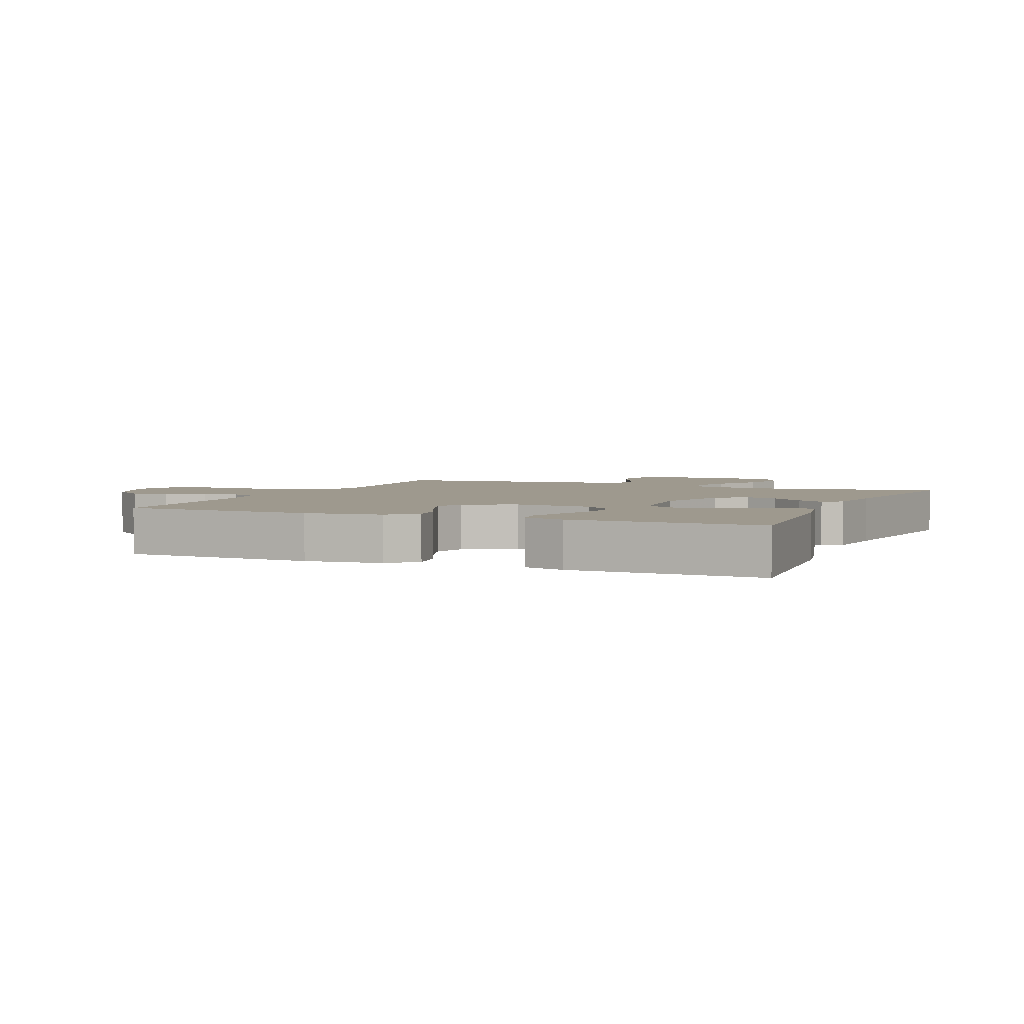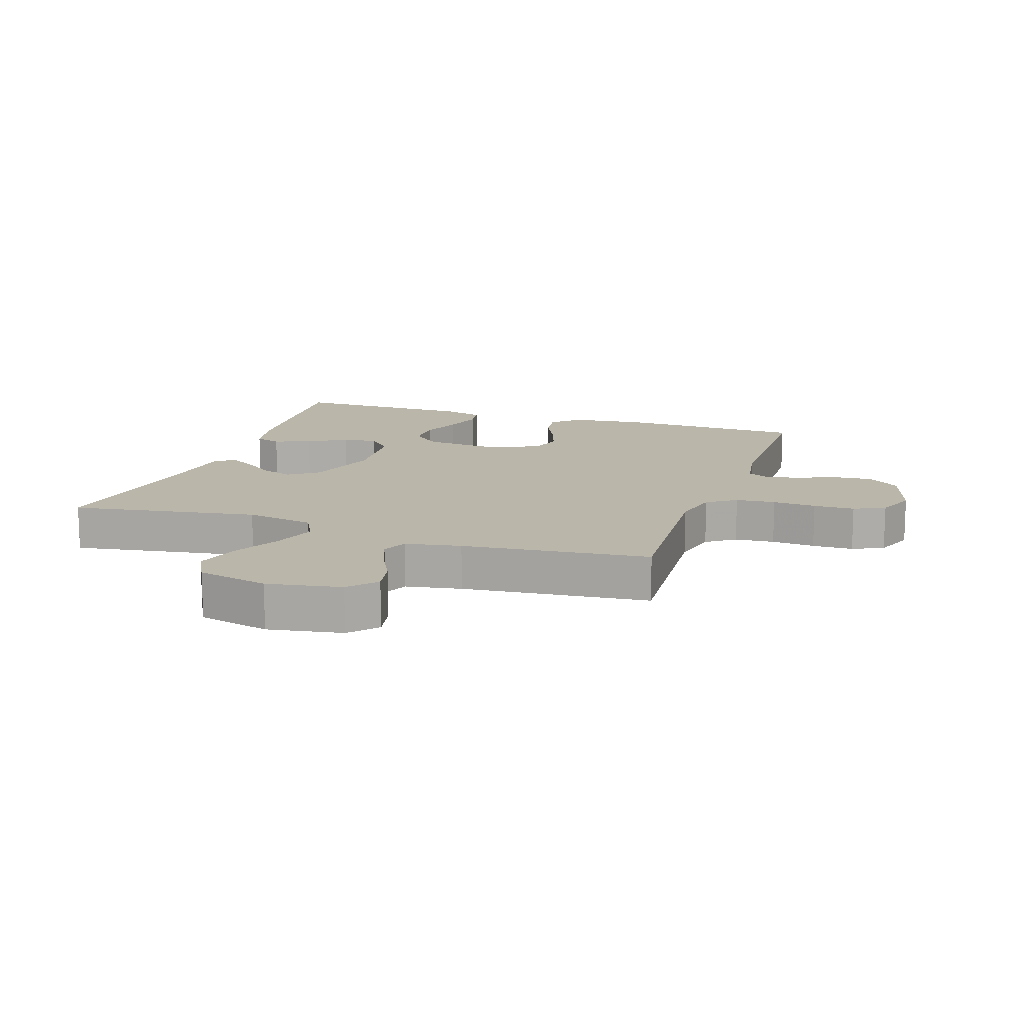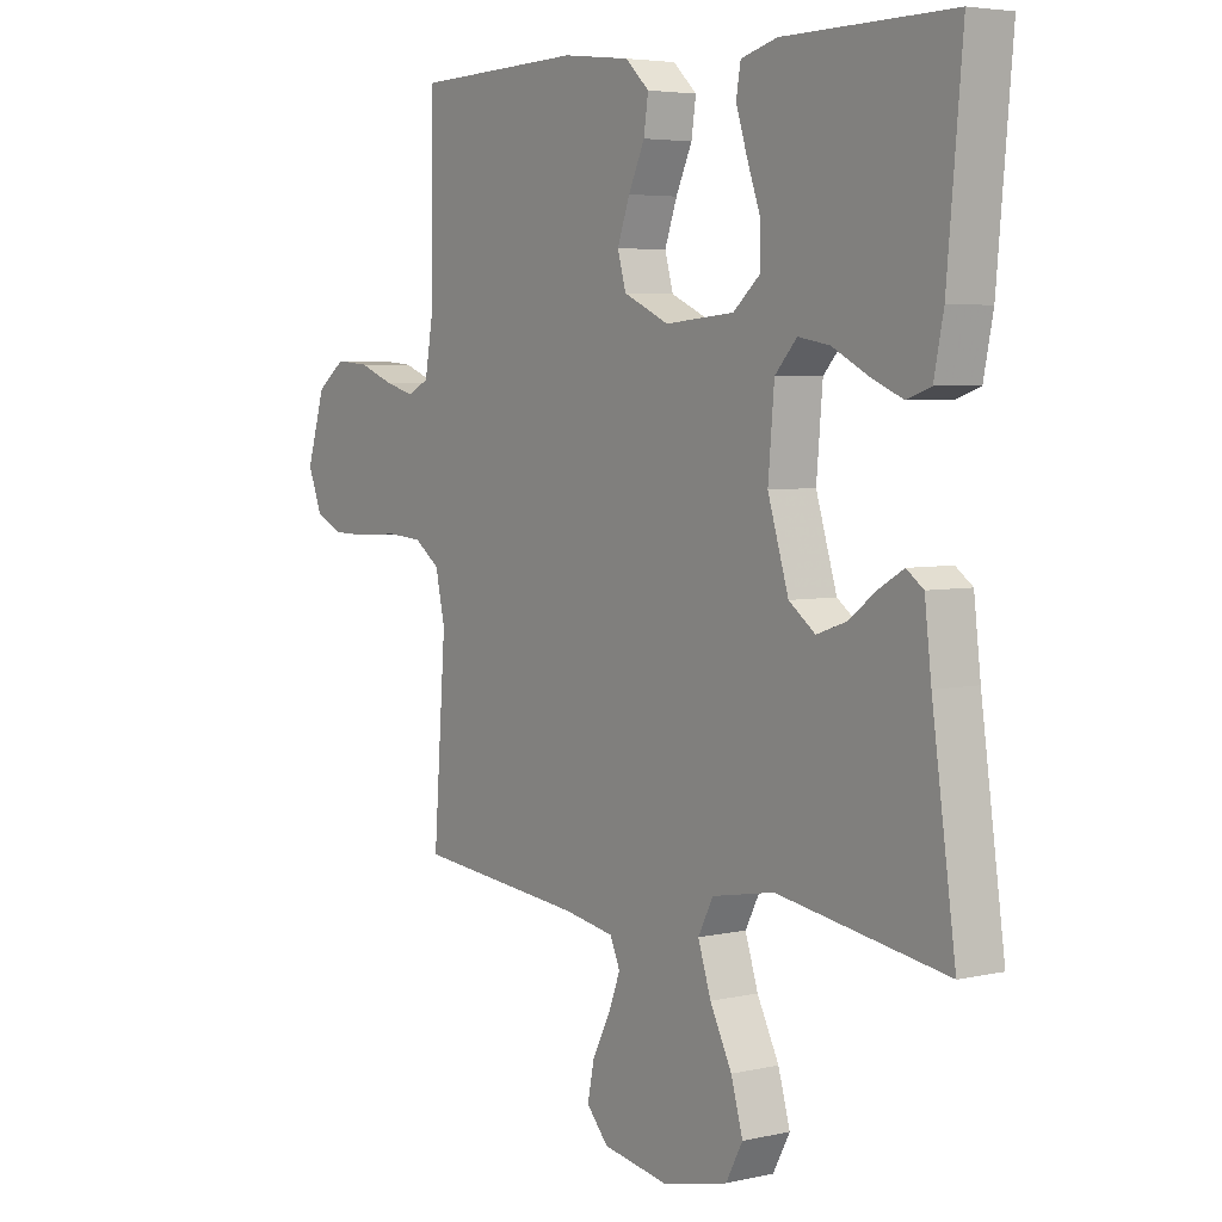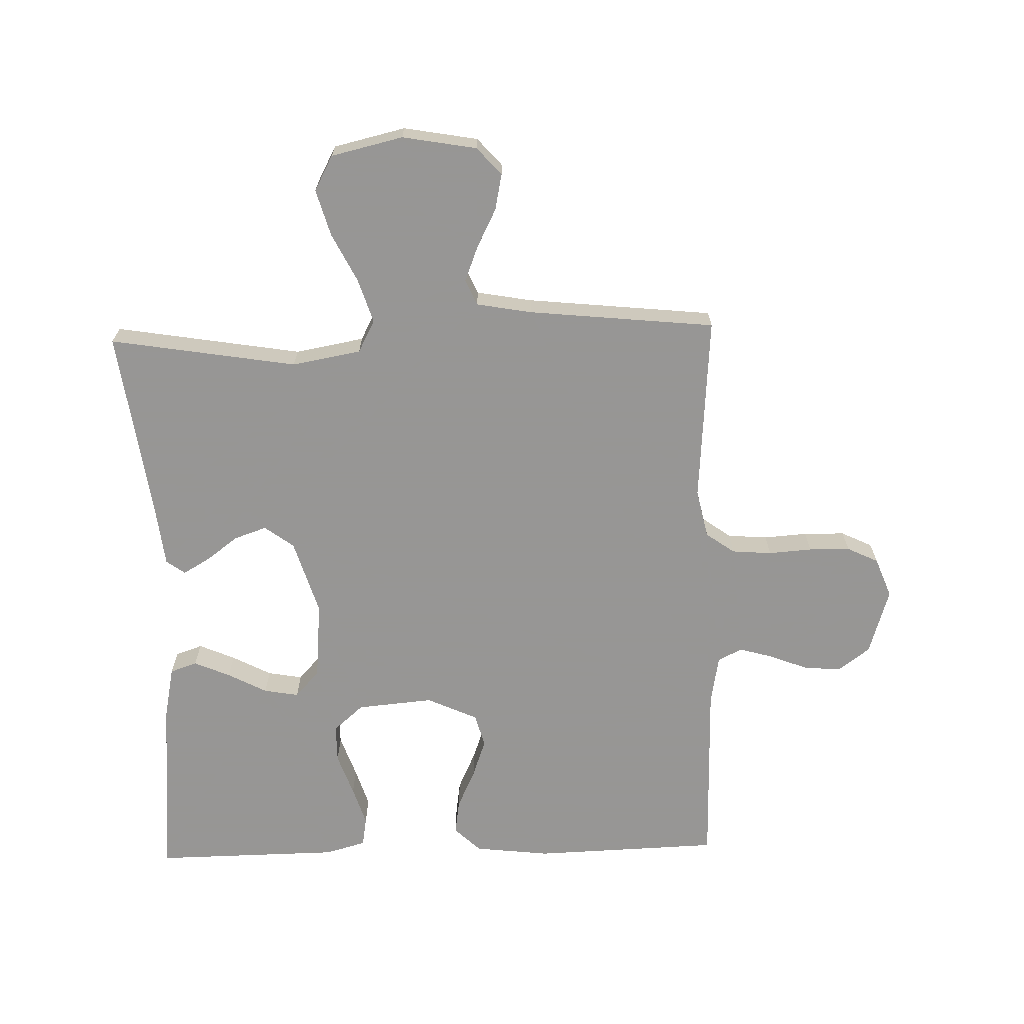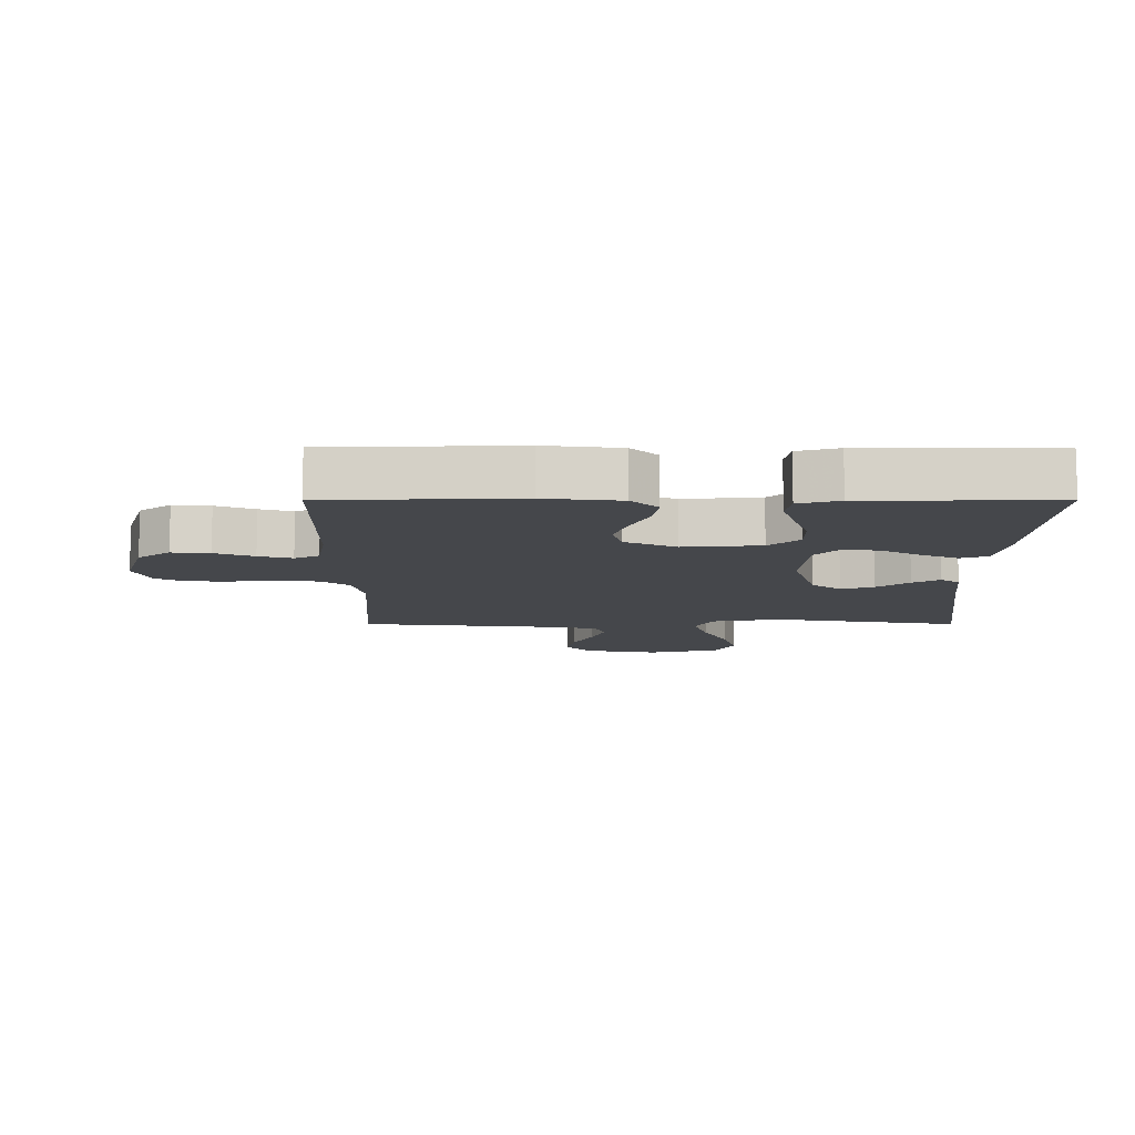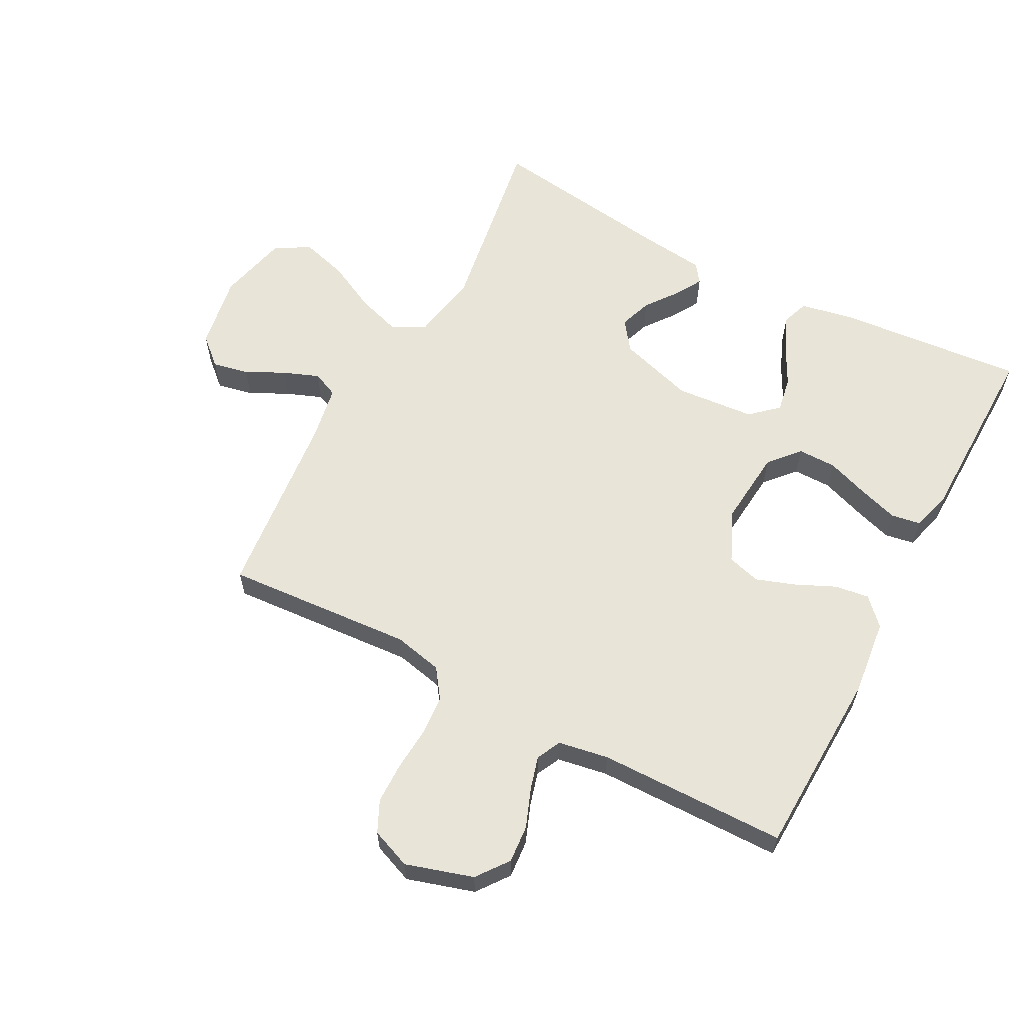
<metadata>
{"format":"obj","ext":"obj","renderer":"f3d","projection":"perspective","resolution":1024,"background":"white","views":[{"elev":3.5,"azim":23.2,"up":"+Y"},{"elev":13.8,"azim":-161.3,"up":"+Y"},{"elev":4.6,"azim":53.9,"up":"+Z"},{"elev":-67.8,"azim":-178.4,"up":"+Y"},{"elev":-10.6,"azim":-0.0,"up":"+Y"},{"elev":60.7,"azim":-61.9,"up":"+Y"}]}
</metadata>
<code>
v -0.5 0.07 0.5
v -0.2 0.07 0.51
v -0.079 0.07 0.496
v -0.037 0.07 0.456
v -0.045 0.07 0.401
v -0.074 0.07 0.338
v -0.096 0.07 0.276
v -0.081 0.07 0.223
v 0 0.07 0.186
v 0.123 0.07 0.197
v 0.171 0.07 0.239
v 0.171 0.07 0.3
v 0.147 0.07 0.368
v 0.127 0.07 0.431
v 0.135 0.07 0.478
v 0.2 0.07 0.496
v 0.5 0.07 0.5
v 0.473 0.07 0.2
v 0.456 0.07 0.116
v 0.413 0.07 0.101
v 0.355 0.07 0.126
v 0.292 0.07 0.159
v 0.236 0.07 0.169
v 0.197 0.07 0.126
v 0.186 0.07 0
v 0.223 0.07 -0.121
v 0.27 0.07 -0.156
v 0.322 0.07 -0.138
v 0.373 0.07 -0.1
v 0.416 0.07 -0.075
v 0.446 0.07 -0.097
v 0.458 0.07 -0.2
v 0.5 0.07 -0.5
v 0.2 0.07 -0.451
v 0.089 0.07 -0.471
v 0.062 0.07 -0.523
v 0.085 0.07 -0.594
v 0.124 0.07 -0.672
v 0.145 0.07 -0.746
v 0.115 0.07 -0.802
v 0 0.07 -0.829
v -0.119 0.07 -0.808
v -0.158 0.07 -0.764
v -0.146 0.07 -0.706
v -0.115 0.07 -0.645
v -0.093 0.07 -0.588
v -0.111 0.07 -0.547
v -0.2 0.07 -0.531
v -0.5 0.07 -0.5
v -0.478 0.07 -0.2
v -0.495 0.07 -0.122
v -0.541 0.07 -0.089
v -0.605 0.07 -0.084
v -0.675 0.07 -0.089
v -0.741 0.07 -0.088
v -0.791 0.07 -0.064
v -0.816 0.07 0
v -0.783 0.07 0.107
v -0.732 0.07 0.145
v -0.672 0.07 0.14
v -0.61 0.07 0.116
v -0.557 0.07 0.101
v -0.518 0.07 0.12
v -0.504 0.07 0.2
v -0.5 0 0.5
v -0.2 0 0.51
v -0.079 0 0.496
v -0.037 0 0.456
v -0.045 0 0.401
v -0.074 0 0.338
v -0.096 0 0.276
v -0.081 0 0.223
v 0 0 0.186
v 0.123 0 0.197
v 0.171 0 0.239
v 0.171 0 0.3
v 0.147 0 0.368
v 0.127 0 0.431
v 0.135 0 0.478
v 0.2 0 0.496
v 0.5 0 0.5
v 0.473 0 0.2
v 0.456 0 0.116
v 0.413 0 0.101
v 0.355 0 0.126
v 0.292 0 0.159
v 0.236 0 0.169
v 0.197 0 0.126
v 0.186 0 0
v 0.223 0 -0.121
v 0.27 0 -0.156
v 0.322 0 -0.138
v 0.373 0 -0.1
v 0.416 0 -0.075
v 0.446 0 -0.097
v 0.458 0 -0.2
v 0.5 0 -0.5
v 0.2 0 -0.451
v 0.089 0 -0.471
v 0.062 0 -0.523
v 0.085 0 -0.594
v 0.124 0 -0.672
v 0.145 0 -0.746
v 0.115 0 -0.802
v 0 0 -0.829
v -0.119 0 -0.808
v -0.158 0 -0.764
v -0.146 0 -0.706
v -0.115 0 -0.645
v -0.093 0 -0.588
v -0.111 0 -0.547
v -0.2 0 -0.531
v -0.5 0 -0.5
v -0.478 0 -0.2
v -0.495 0 -0.122
v -0.541 0 -0.089
v -0.605 0 -0.084
v -0.675 0 -0.089
v -0.741 0 -0.088
v -0.791 0 -0.064
v -0.816 0 0
v -0.783 0 0.107
v -0.732 0 0.145
v -0.672 0 0.14
v -0.61 0 0.116
v -0.557 0 0.101
v -0.518 0 0.12
v -0.504 0 0.2
f 59 60 61
f 58 59 61
f 57 58 61
f 56 57 61
f 55 56 61
f 54 55 61
f 53 54 61
f 52 53 61 62
f 51 52 62 63
f 48 49 50
f 51 63 64
f 50 51 64
f 48 50 64
f 47 48 64
f 43 44 45
f 42 43 45
f 41 42 45
f 40 41 45
f 39 40 45
f 38 39 45
f 37 38 45
f 36 37 45 46
f 35 36 46 47
f 32 33 34
f 32 34 35
f 31 32 35
f 30 31 35
f 29 30 35
f 28 29 35
f 27 28 35 47
f 20 21 22
f 19 20 22
f 18 19 22
f 17 18 22
f 16 17 22
f 15 16 22
f 14 15 22
f 13 14 22
f 12 13 22
f 11 12 22 23
f 10 11 23 24
f 4 5 6
f 3 4 6
f 2 3 6
f 1 2 6
f 64 1 6
f 64 6 7
f 26 27 47 64
f 25 26 64
f 9 10 24 25
f 8 9 25 64
f 7 8 64
f 125 124 123
f 125 123 122
f 125 122 121
f 125 121 120
f 125 120 119
f 125 119 118
f 125 118 117
f 126 125 117 116
f 127 126 116 115
f 114 113 112
f 128 127 115
f 128 115 114
f 128 114 112
f 128 112 111
f 109 108 107
f 109 107 106
f 109 106 105
f 109 105 104
f 109 104 103
f 109 103 102
f 109 102 101
f 110 109 101 100
f 111 110 100 99
f 98 97 96
f 99 98 96
f 99 96 95
f 99 95 94
f 99 94 93
f 99 93 92
f 111 99 92 91
f 86 85 84
f 86 84 83
f 86 83 82
f 86 82 81
f 86 81 80
f 86 80 79
f 86 79 78
f 86 78 77
f 86 77 76
f 87 86 76 75
f 88 87 75 74
f 70 69 68
f 70 68 67
f 70 67 66
f 70 66 65
f 70 65 128
f 71 70 128
f 128 111 91 90
f 128 90 89
f 89 88 74 73
f 128 89 73 72
f 128 72 71
f 1 65 66 2
f 2 66 67 3
f 3 67 68 4
f 4 68 69 5
f 5 69 70 6
f 6 70 71 7
f 7 71 72 8
f 8 72 73 9
f 9 73 74 10
f 10 74 75 11
f 11 75 76 12
f 12 76 77 13
f 13 77 78 14
f 14 78 79 15
f 15 79 80 16
f 16 80 81 17
f 17 81 82 18
f 18 82 83 19
f 19 83 84 20
f 20 84 85 21
f 21 85 86 22
f 22 86 87 23
f 23 87 88 24
f 24 88 89 25
f 25 89 90 26
f 26 90 91 27
f 27 91 92 28
f 28 92 93 29
f 29 93 94 30
f 30 94 95 31
f 31 95 96 32
f 32 96 97 33
f 33 97 98 34
f 34 98 99 35
f 35 99 100 36
f 36 100 101 37
f 37 101 102 38
f 38 102 103 39
f 39 103 104 40
f 40 104 105 41
f 41 105 106 42
f 42 106 107 43
f 43 107 108 44
f 44 108 109 45
f 45 109 110 46
f 46 110 111 47
f 47 111 112 48
f 48 112 113 49
f 49 113 114 50
f 50 114 115 51
f 51 115 116 52
f 52 116 117 53
f 53 117 118 54
f 54 118 119 55
f 55 119 120 56
f 56 120 121 57
f 57 121 122 58
f 58 122 123 59
f 59 123 124 60
f 60 124 125 61
f 61 125 126 62
f 62 126 127 63
f 63 127 128 64
f 64 128 65 1

</code>
